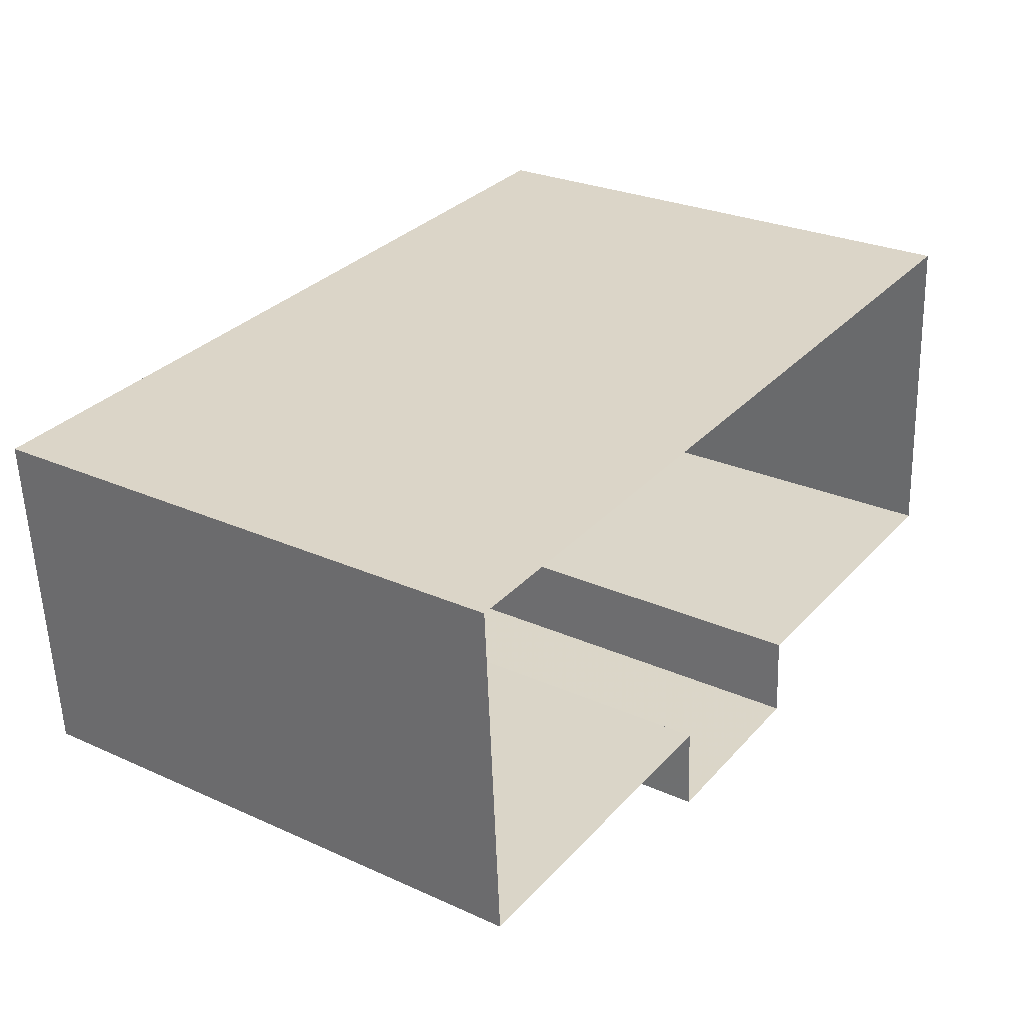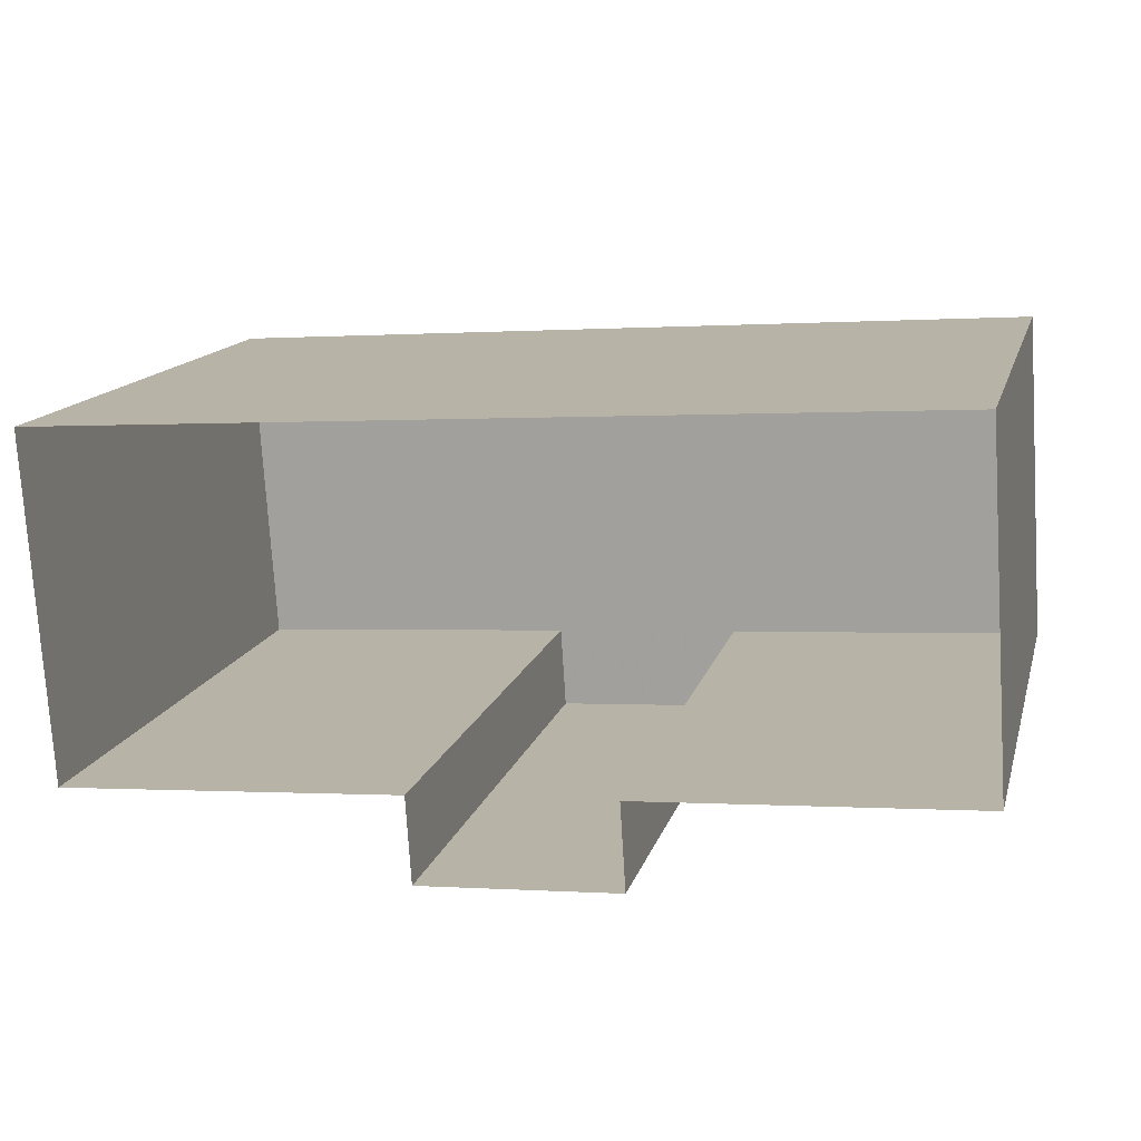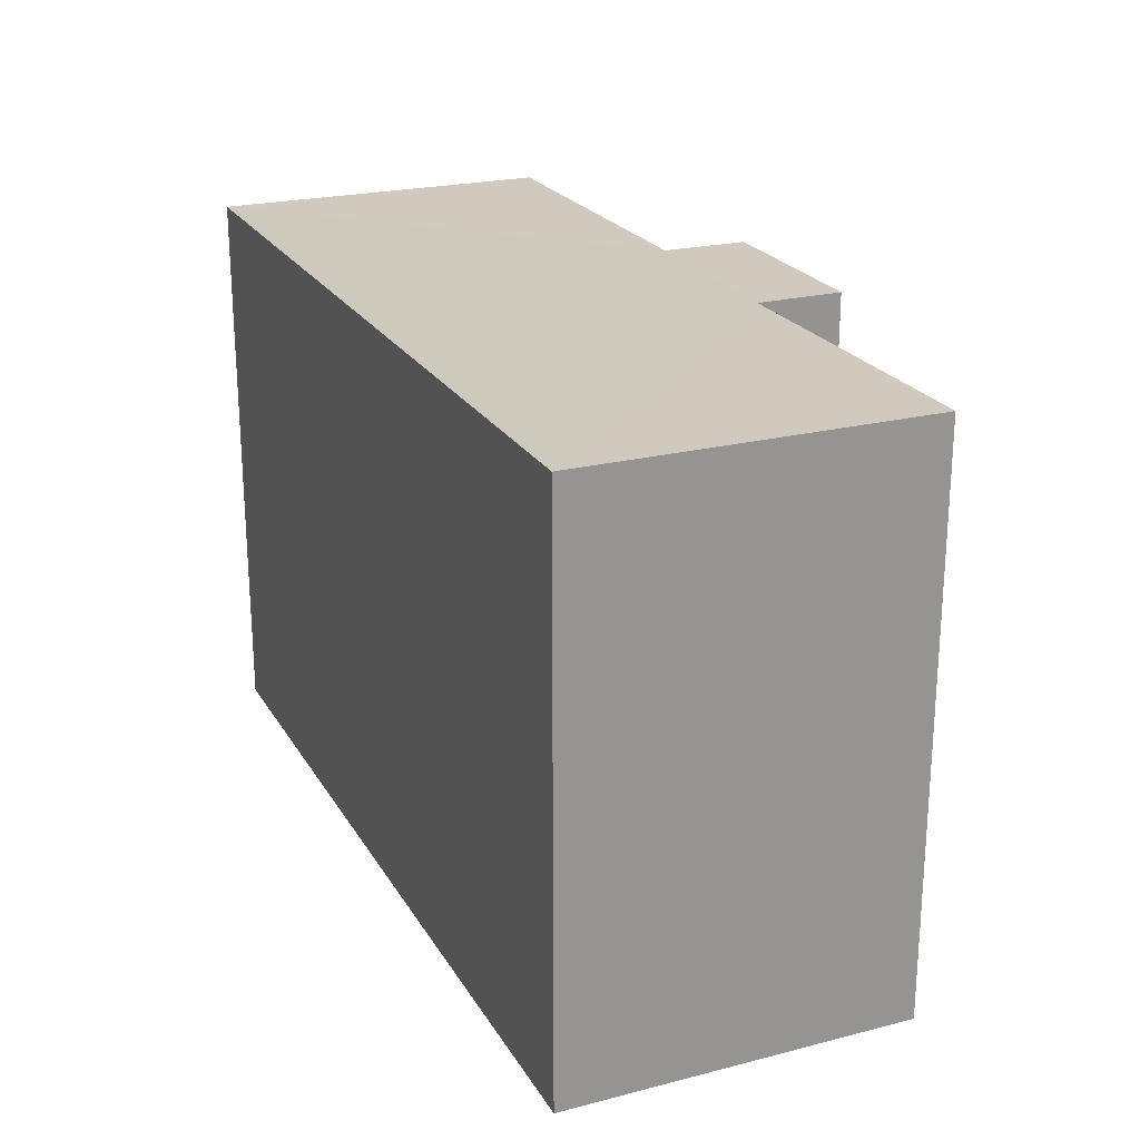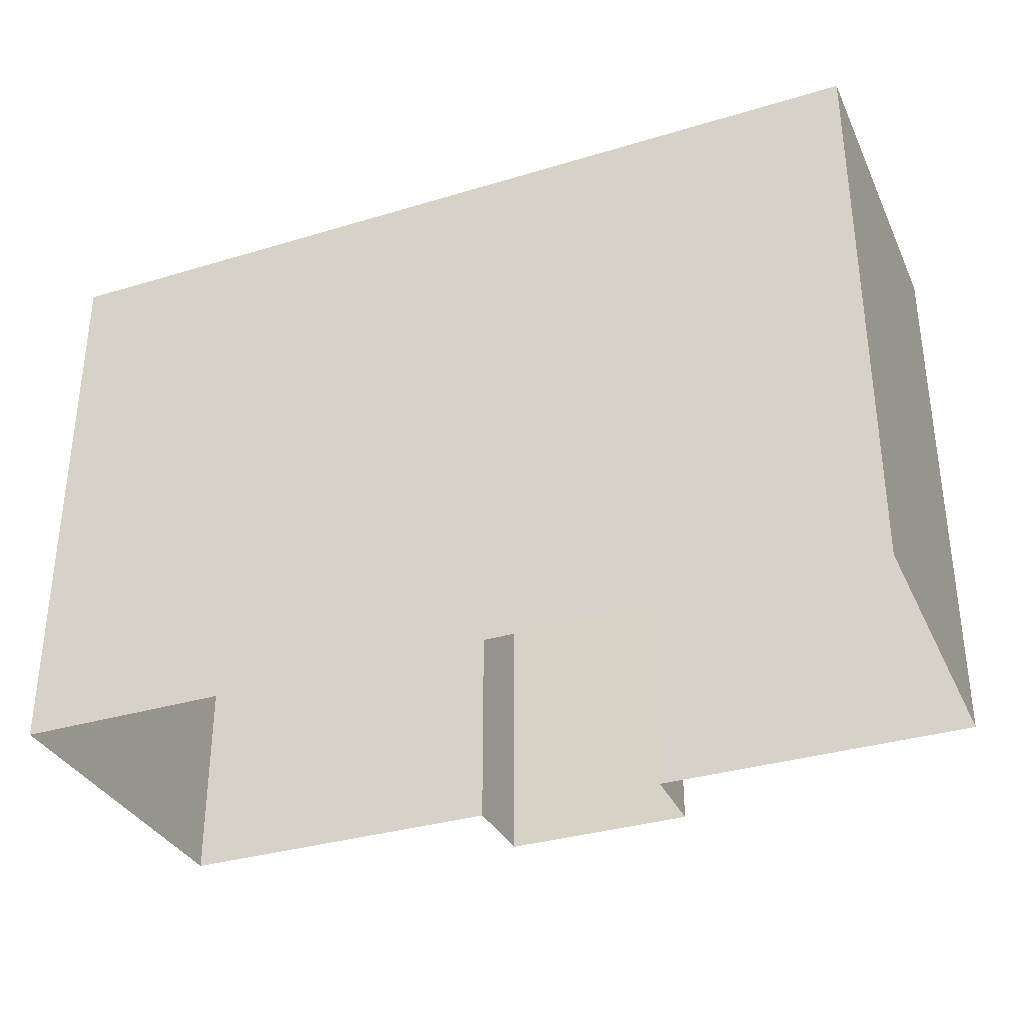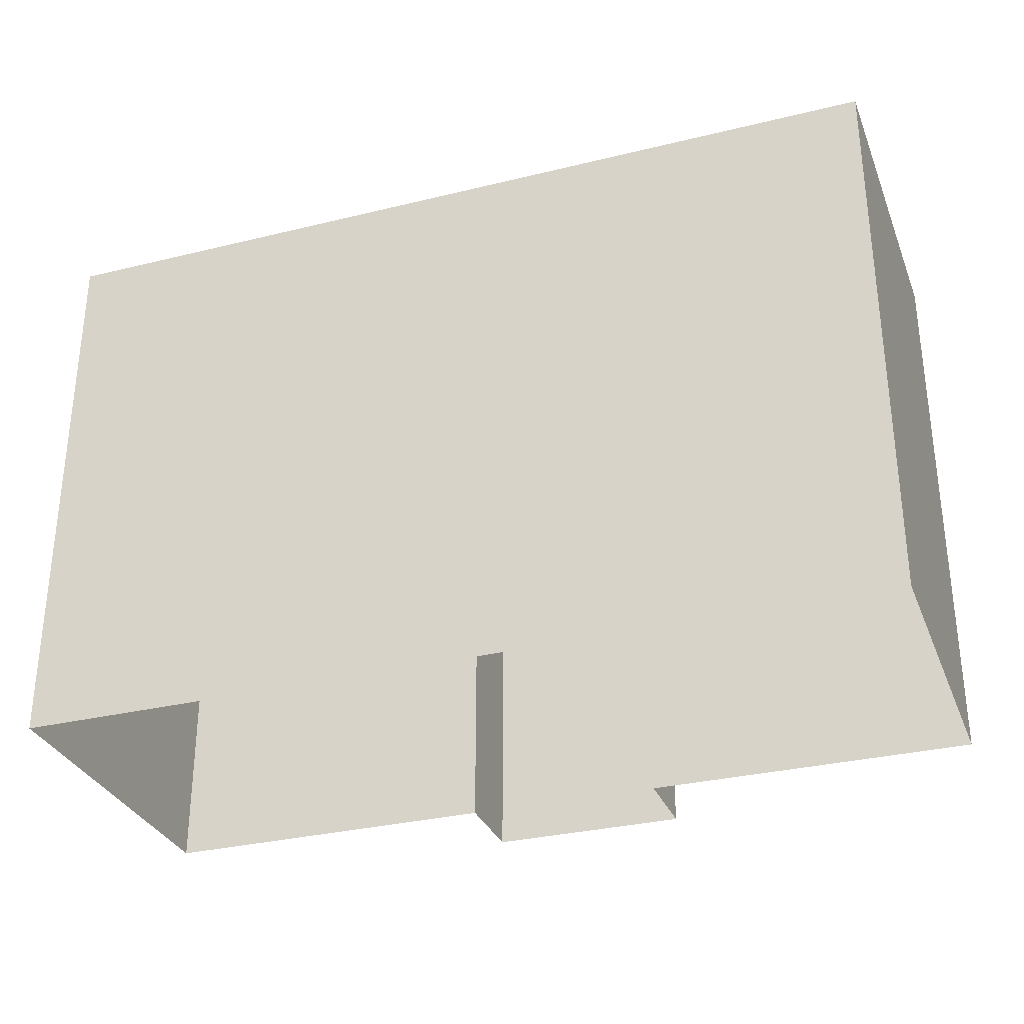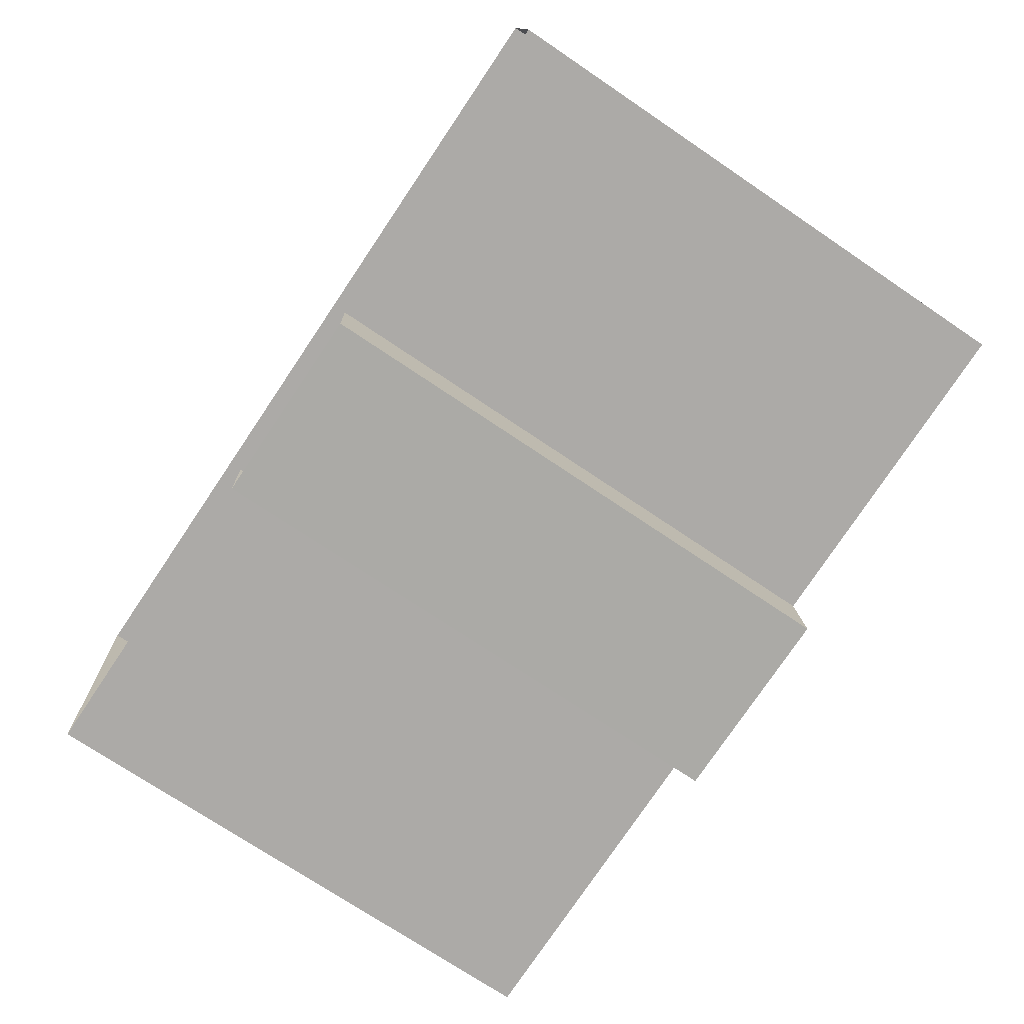
<metadata>
{"format":"obj","ext":"obj","renderer":"f3d","projection":"perspective","resolution":1024,"background":"white","views":[{"elev":27.2,"azim":124.7,"up":"+Y"},{"elev":14.3,"azim":-165.8,"up":"+Y"},{"elev":22.7,"azim":-116.9,"up":"+Z"},{"elev":-33.7,"azim":-161.2,"up":"+Z"},{"elev":-31.4,"azim":-164.4,"up":"+Z"},{"elev":-72.8,"azim":-124.0,"up":"+Y"}]}
</metadata>
<code>
v -3.737e+05 -1.038e+05 26.91
v -3.737e+05 -1.038e+05 26.91
v -3.737e+05 -1.038e+05 26.91
v -3.737e+05 -1.038e+05 26.91
v -3.737e+05 -1.038e+05 26.91
v -3.737e+05 -1.038e+05 26.91
v -3.737e+05 -1.038e+05 26.91
v -3.737e+05 -1.038e+05 26.91
v -3.737e+05 -1.038e+05 33.49
v -3.737e+05 -1.038e+05 33.49
v -3.737e+05 -1.038e+05 33.49
v -3.737e+05 -1.038e+05 33.49
v -3.737e+05 -1.038e+05 33.49
v -3.737e+05 -1.038e+05 33.49
v -3.737e+05 -1.038e+05 33.49
v -3.737e+05 -1.038e+05 33.49
f 1 2 3
f 3 4 1
f 4 5 6
f 7 5 4
f 8 7 3
f 3 7 4
f 9 10 11
f 12 11 13
f 14 15 16
f 11 10 14
f 13 14 16
f 11 14 13
f 15 4 6
f 15 14 4
f 16 6 5
f 16 15 6
f 12 8 3
f 11 12 3
f 9 3 2
f 9 11 3
f 10 1 4
f 14 10 4
f 9 2 1
f 10 9 1
f 13 7 8
f 12 13 8
f 13 5 7
f 13 16 5

</code>
